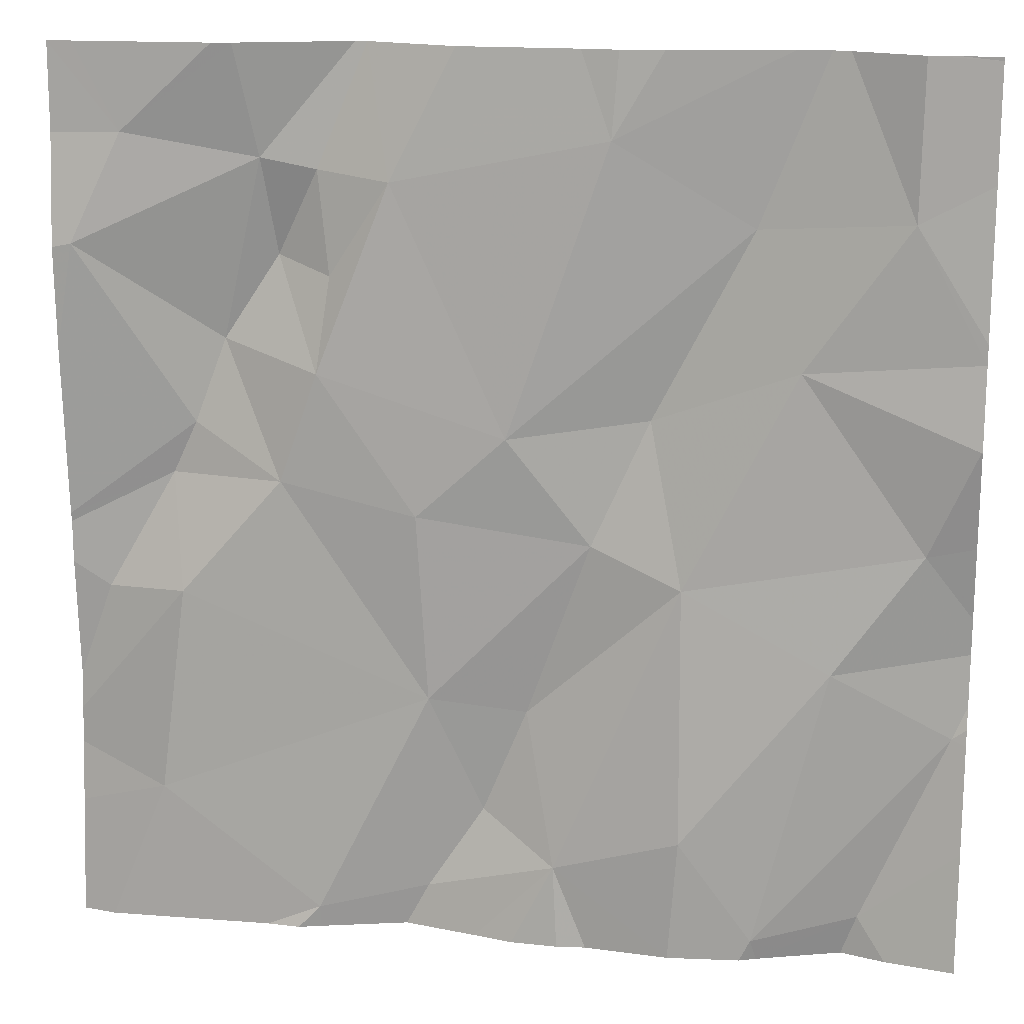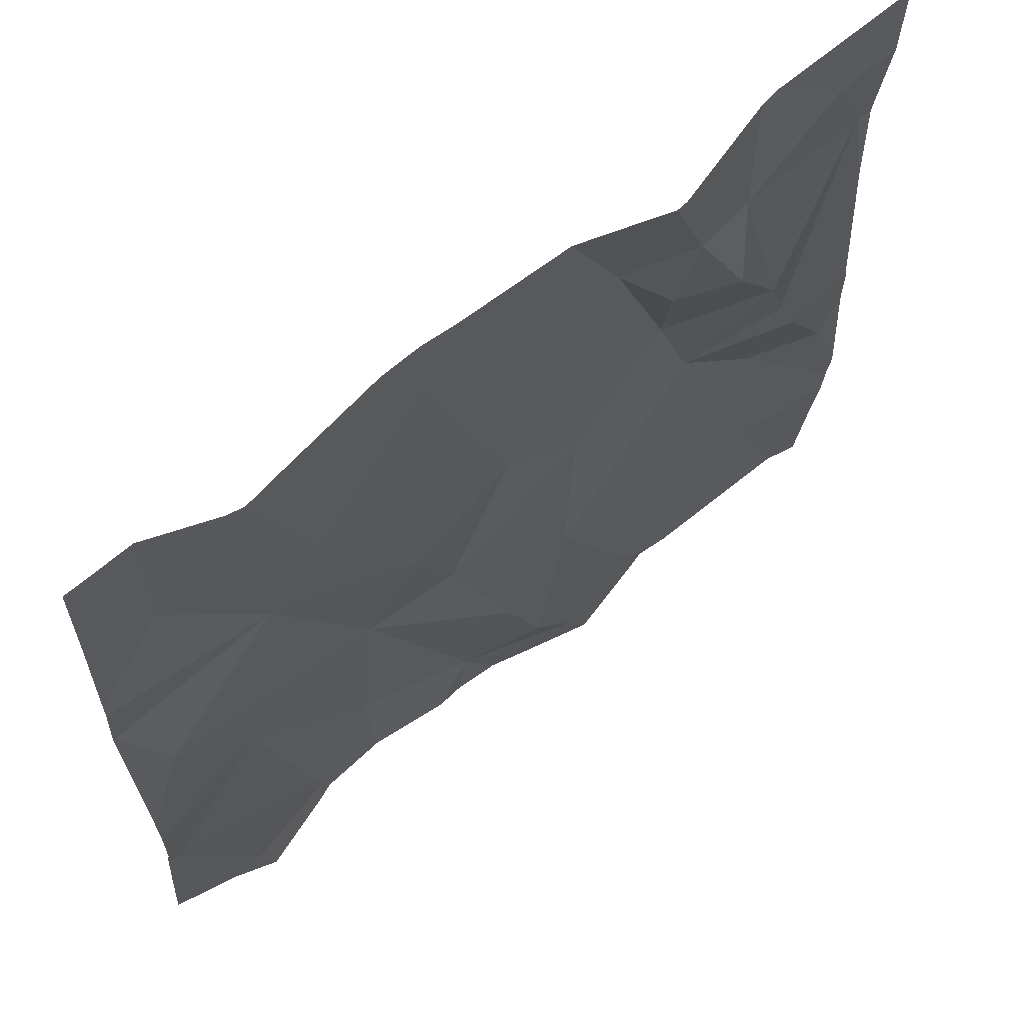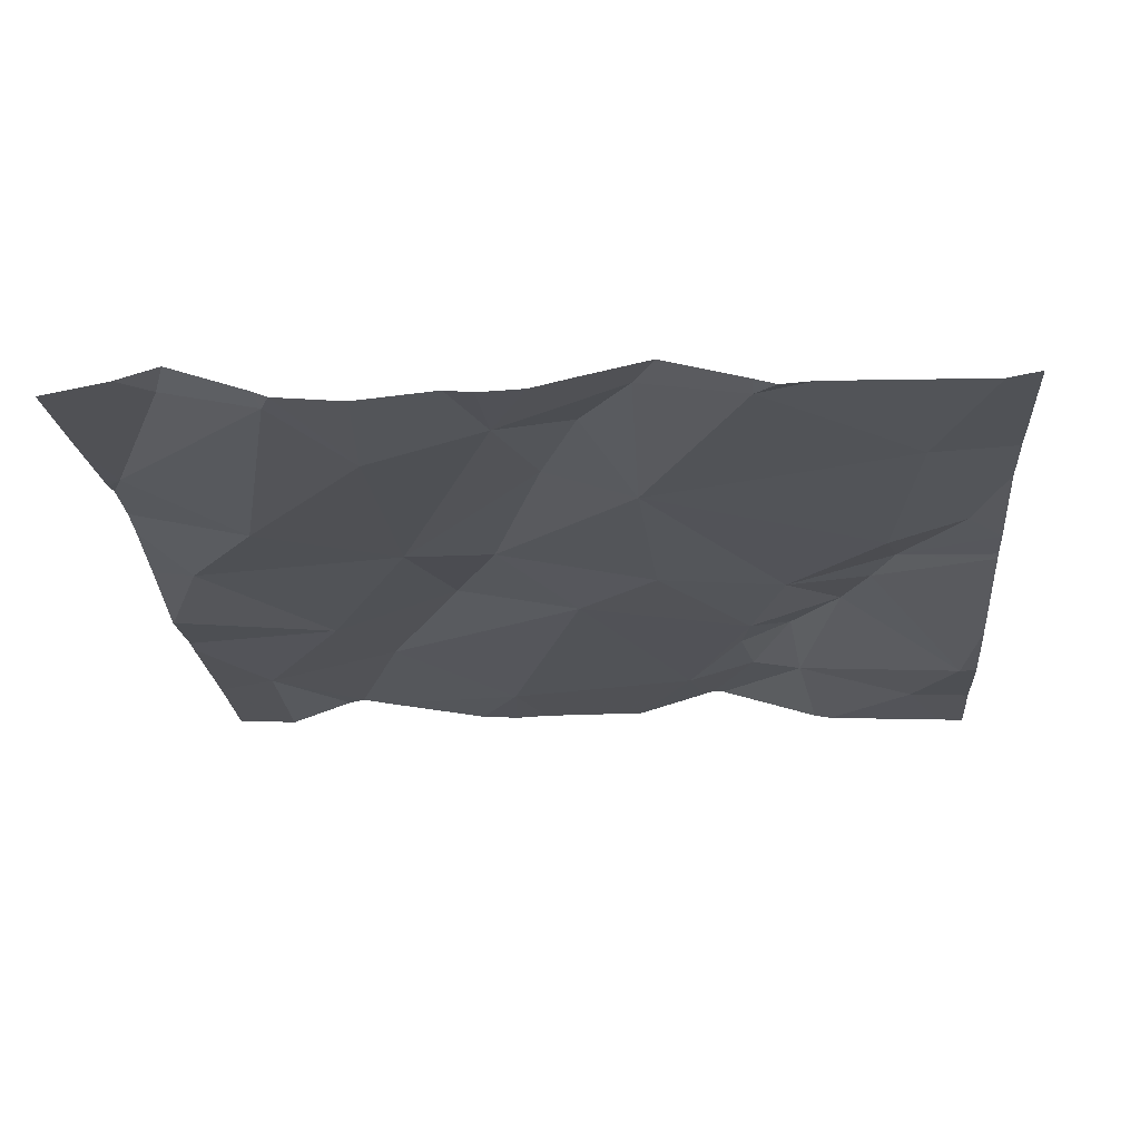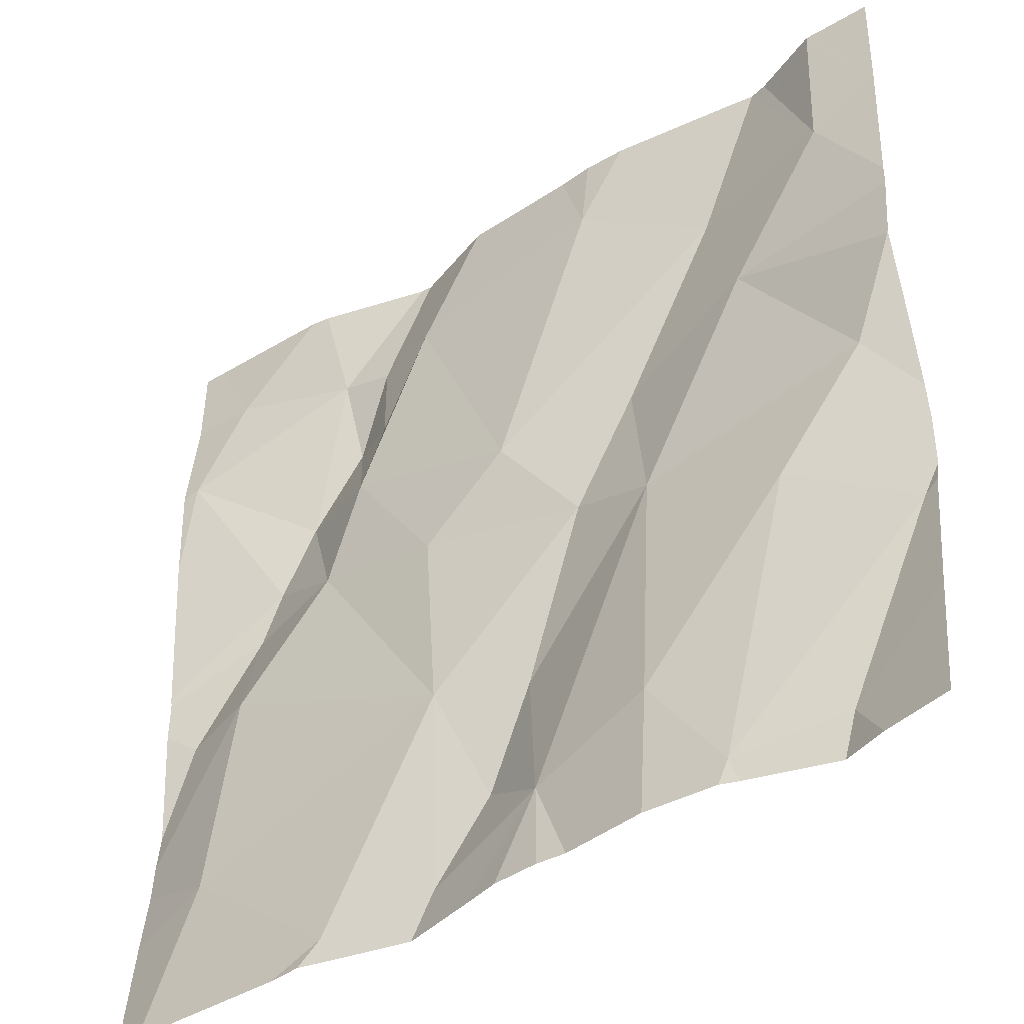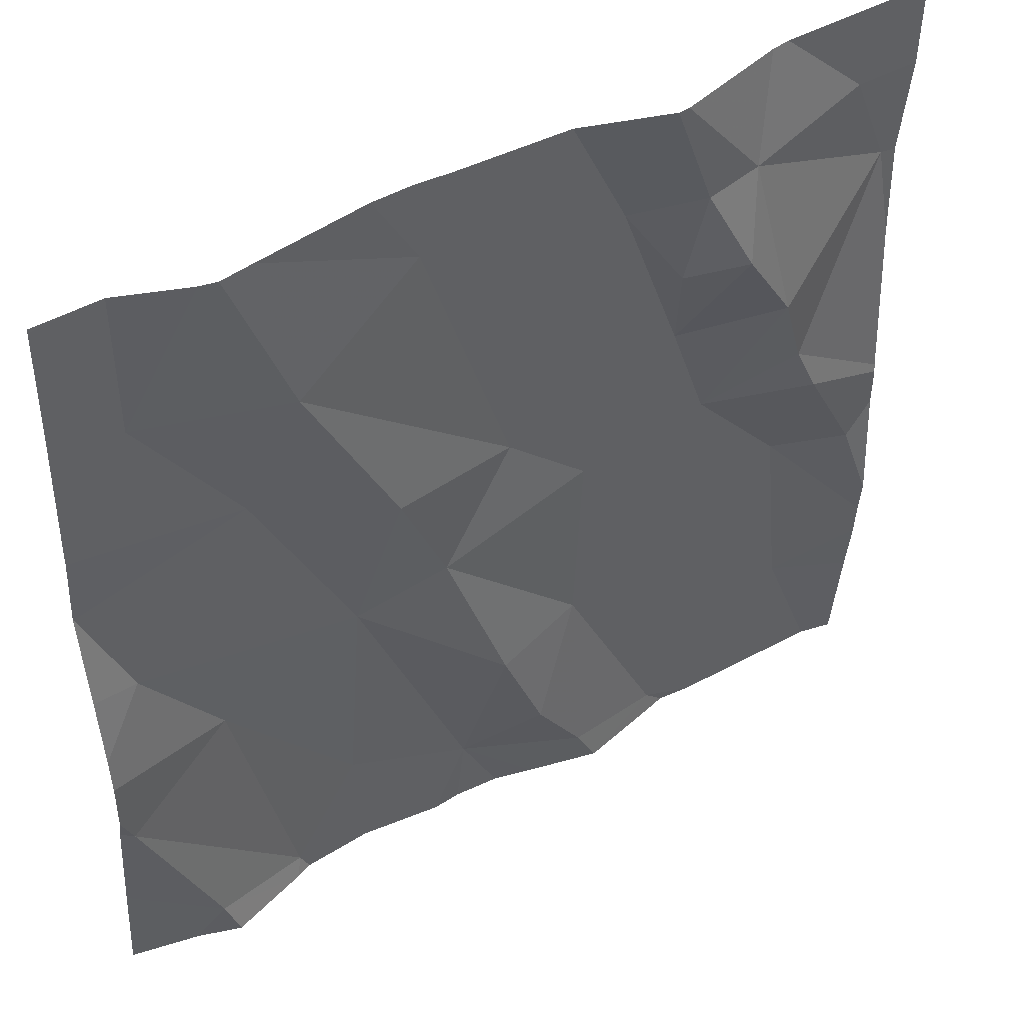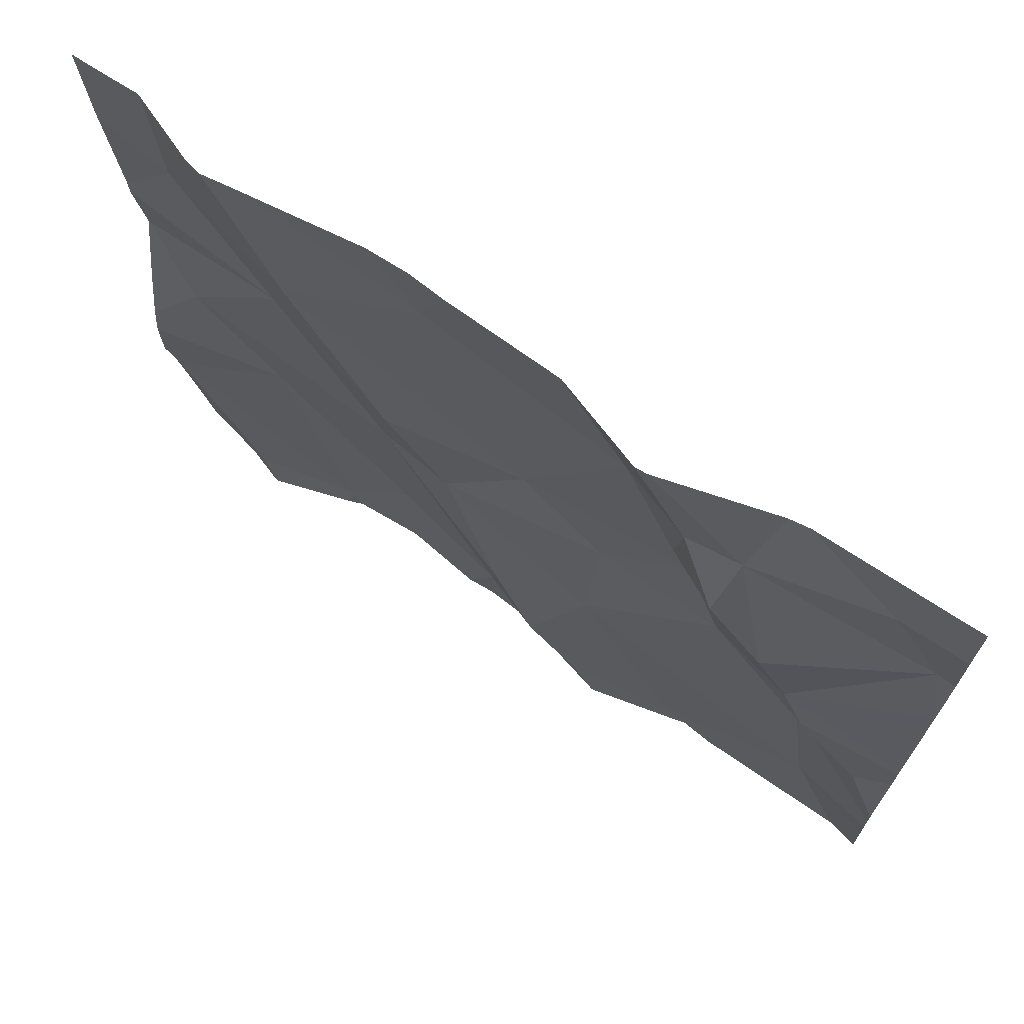
<metadata>
{"format":"obj","ext":"obj","renderer":"f3d","projection":"perspective","resolution":1024,"background":"white","views":[{"elev":16.9,"azim":-169.7,"up":"+Y"},{"elev":64.4,"azim":-38.1,"up":"+Y"},{"elev":-24.8,"azim":4.3,"up":"+Z"},{"elev":-41.9,"azim":-141.4,"up":"+Y"},{"elev":45.7,"azim":-30.4,"up":"+Y"},{"elev":71.2,"azim":36.1,"up":"+Y"}]}
</metadata>
<code>
v -103.1 273 500.7
v -103.1 272.9 500.7
v -103.1 273.6 500.7
v -103.1 273.5 500.7
v -103.7 273.6 500.7
v -103.9 273.6 500.7
v -103.8 273.4 500.7
v -103.9 273.4 500.7
v -104 273.6 500.7
v -103.1 273.6 500.7
v -103.7 272.9 500.7
v -103.5 272.8 500.7
v -103.6 273.7 500.7
v -103.4 273.5 500.7
v -103.4 273.4 500.7
v -103.5 273.6 500.7
v -103.6 273.3 500.7
v -104.1 273.3 500.7
v -103.1 273.4 500.7
v -104 272.8 500.7
v -103.7 273.7 500.7
v -103.6 272.9 500.7
v -103.5 273.7 500.7
v -103.6 273 500.7
v -103.5 273 500.7
v -103.9 272.8 500.7
v -104.1 273 500.7
v -104 273.1 500.7
v -103.8 273.7 500.7
v -103.5 273.7 500.7
v -103.5 273.7 500.7
v -104 273.2 500.7
v -103.7 273.2 500.7
v -103.8 273.2 500.7
v -103.4 273.5 500.8
v -103.3 273.4 500.7
v -103.4 273.6 500.7
v -103.5 273.3 500.7
v -103.8 272.9 500.7
v -103.4 272.8 500.7
v -103.4 273.3 500.7
v -103.4 273.6 500.7
v -103.3 273.2 500.7
v -103.9 273.7 500.8
v -103.2 273.6 500.7
v -103.3 273.3 500.7
v -103.3 273.3 500.7
v -103.2 272.9 500.7
v -103.6 272.8 500.7
v -104 272.8 500.7
v -103.2 273.5 500.7
v -103.9 272.8 500.7
v -103.9 272.8 500.7
v -103.6 272.8 500.7
v -103.5 272.8 500.7
v -103.9 273.7 500.7
v -103.2 273.2 500.7
v -104.1 273.4 500.7
v -104.1 273.4 500.7
v -104.1 272.9 500.7
v -103.7 273.7 500.7
v -104.1 273.2 500.7
v -104.1 273.3 500.7
v -104.1 273.6 500.7
v -104.1 273.5 500.7
v -104.1 273.1 500.7
v -104.1 273.1 500.7
v -104.1 273 500.7
v -104.1 273 500.7
v -104.1 273.2 500.7
v -104.1 273.3 500.7
v -104.1 273.7 500.7
v -103.1 273 500.7
v -103.1 273 500.7
v -103.9 273.7 500.7
v -103.1 273.2 500.7
v -103.1 273.2 500.7
v -103.1 273.2 500.7
v -103.8 272.8 500.7
v -104 272.8 500.7
v -103.7 272.8 500.7
v -103.7 272.8 500.7
v -103.1 272.8 500.7
v -103.4 272.8 500.7
v -103.4 272.8 500.7
v -103.4 272.8 500.7
v -103.2 272.8 500.7
v -104.1 272.8 500.7
v -104.1 272.8 500.7
v -103.1 272.8 500.7
v -103.3 273.7 500.7
v -104 273.7 500.7
v -103.3 273.7 500.7
v -104 273.7 500.7
v -103.1 273.7 500.7
v -103.2 273.7 500.7
v -103.2 273.7 500.7
v -104.1 273.7 500.7
v -104.1 273.7 500.7
f 7 6 8
f 9 8 6
f 55 11 49
f 15 14 16
f 7 17 6
f 18 8 58
f 50 60 88
f 12 22 11
f 25 24 22
f 27 26 28
f 5 6 17
f 62 18 63
f 34 33 7
f 6 5 56
f 34 8 32
f 61 16 13
f 81 11 79
f 9 6 44
f 35 15 36
f 16 37 23
f 37 16 14
f 28 34 32
f 93 45 97
f 33 17 7
f 35 14 15
f 25 38 33
f 33 24 25
f 39 11 34
f 12 40 25
f 39 26 52
f 53 20 80
f 27 28 66
f 76 57 74
f 80 20 50
f 24 34 11
f 92 9 75
f 91 42 45
f 11 39 79
f 15 38 41
f 60 27 68
f 33 34 24
f 66 32 70
f 20 26 27
f 5 17 16
f 17 15 16
f 8 18 32
f 23 42 30
f 43 41 25
f 7 8 34
f 74 57 73
f 11 22 24
f 40 12 55
f 39 28 26
f 72 64 94
f 73 43 1
f 38 17 33
f 38 15 17
f 34 28 39
f 58 9 65
f 25 22 12
f 35 37 14
f 25 41 38
f 30 42 91
f 91 45 93
f 47 46 41
f 36 46 51
f 42 51 45
f 42 37 35
f 79 39 52
f 36 41 46
f 54 11 82
f 48 40 86
f 15 41 36
f 31 16 23
f 57 43 73
f 48 43 25
f 23 37 42
f 53 26 20
f 41 43 47
f 43 57 47
f 40 48 25
f 19 46 77
f 36 51 42
f 35 36 42
f 77 47 78
f 45 51 4
f 47 57 76
f 43 48 1
f 10 45 4
f 58 8 9
f 59 18 58
f 29 5 21
f 19 51 46
f 60 20 27
f 62 32 18
f 52 26 53
f 63 18 71
f 4 51 19
f 64 9 92
f 65 9 64
f 3 45 10
f 75 9 44
f 66 28 32
f 67 27 66
f 45 3 95
f 68 27 69
f 50 20 60
f 69 27 67
f 70 32 62
f 83 48 87
f 49 11 54
f 71 18 59
f 13 16 31
f 1 48 2
f 77 46 47
f 55 12 11
f 78 47 76
f 82 11 81
f 44 6 56
f 83 2 48
f 84 40 55
f 56 5 29
f 85 40 84
f 86 40 85
f 87 48 86
f 21 5 61
f 61 5 16
f 88 60 89
f 90 2 83
f 94 64 92
f 96 45 95
f 97 45 96
f 98 72 94
f 99 72 98

</code>
